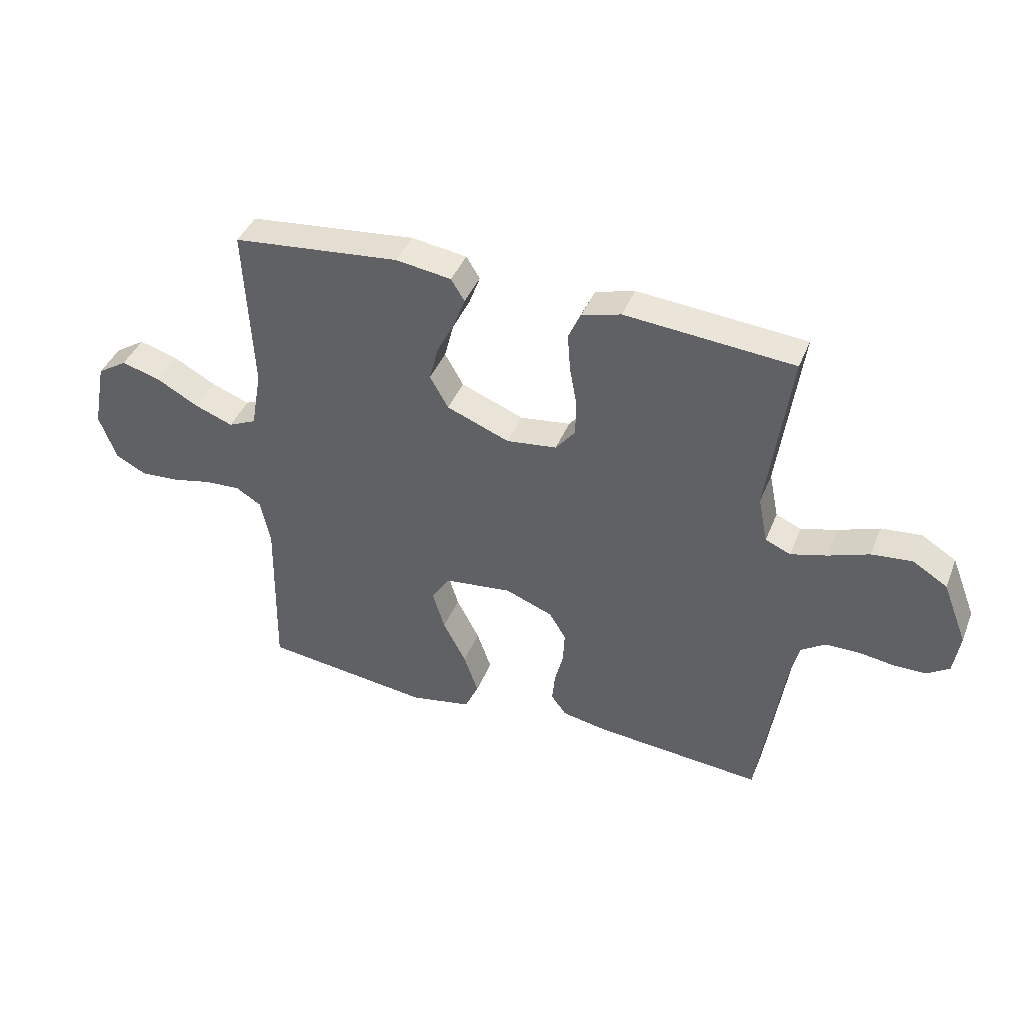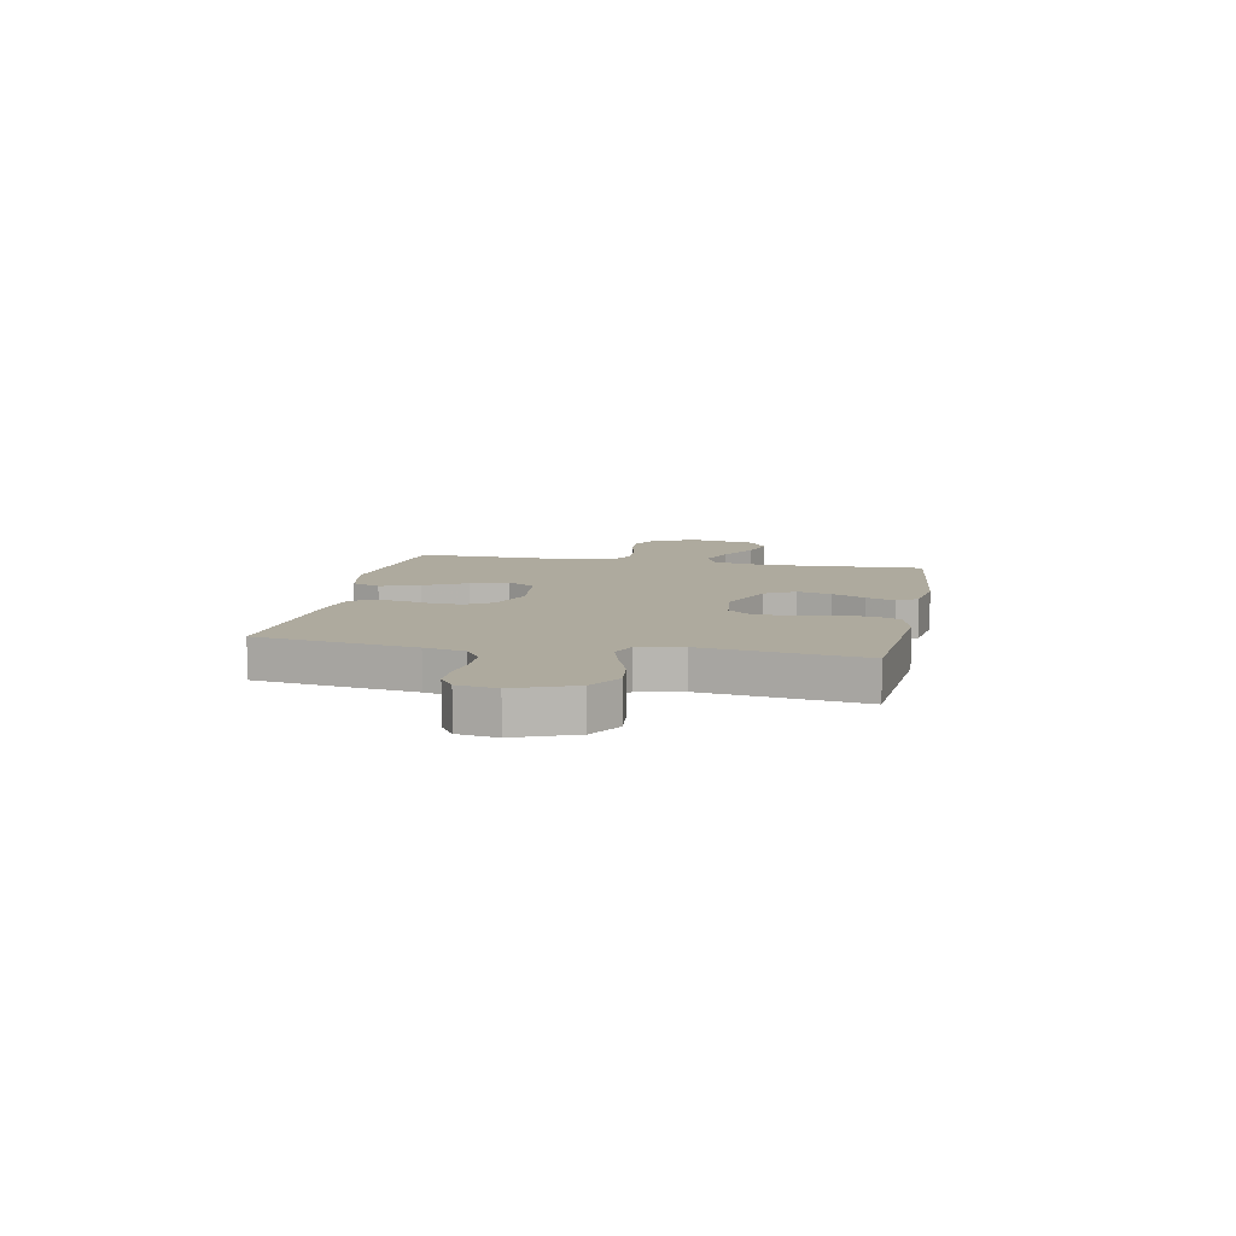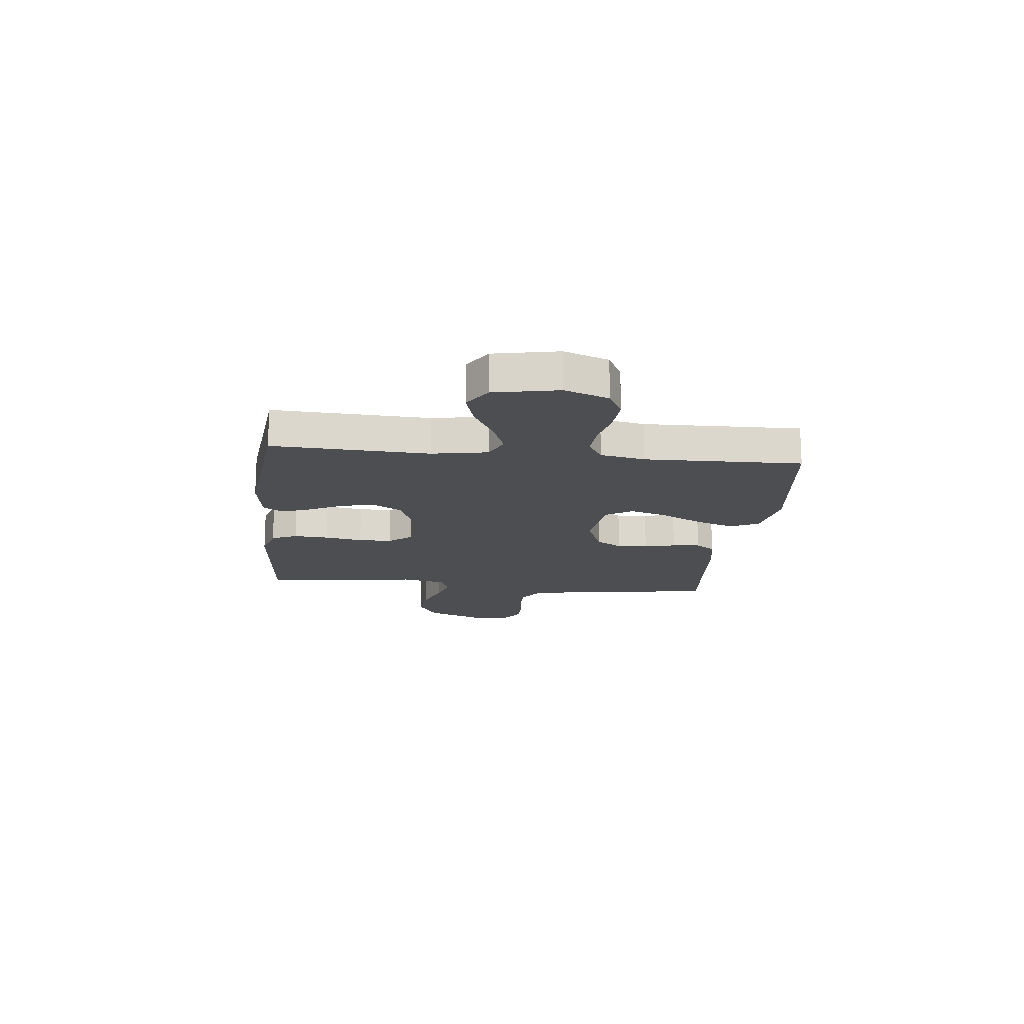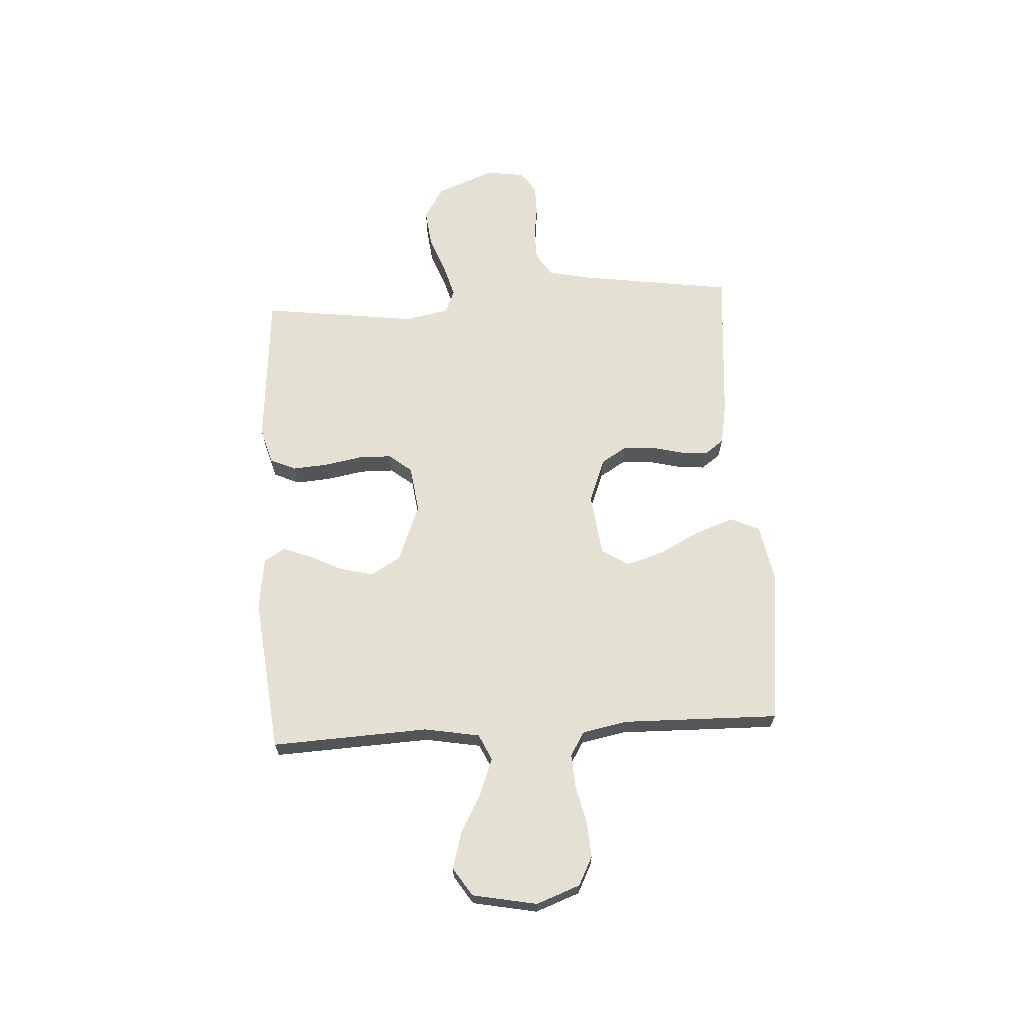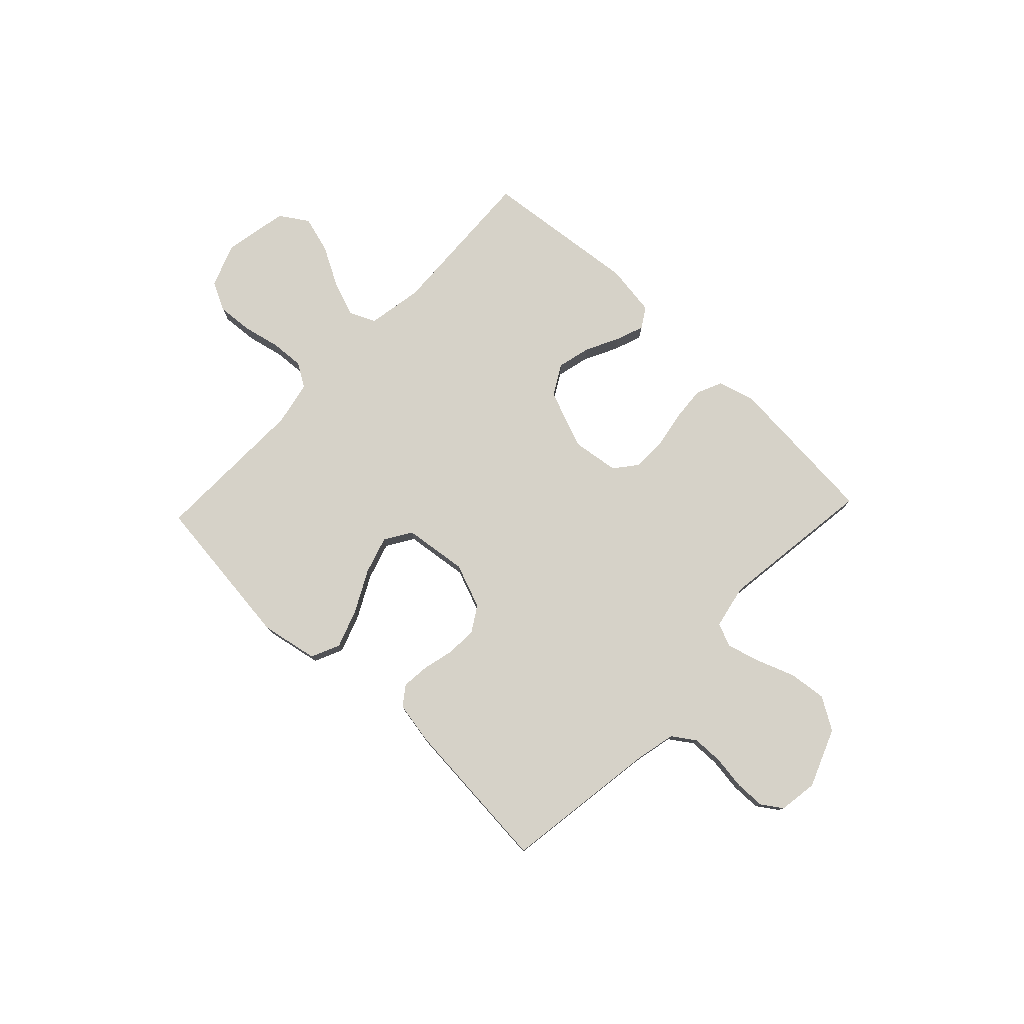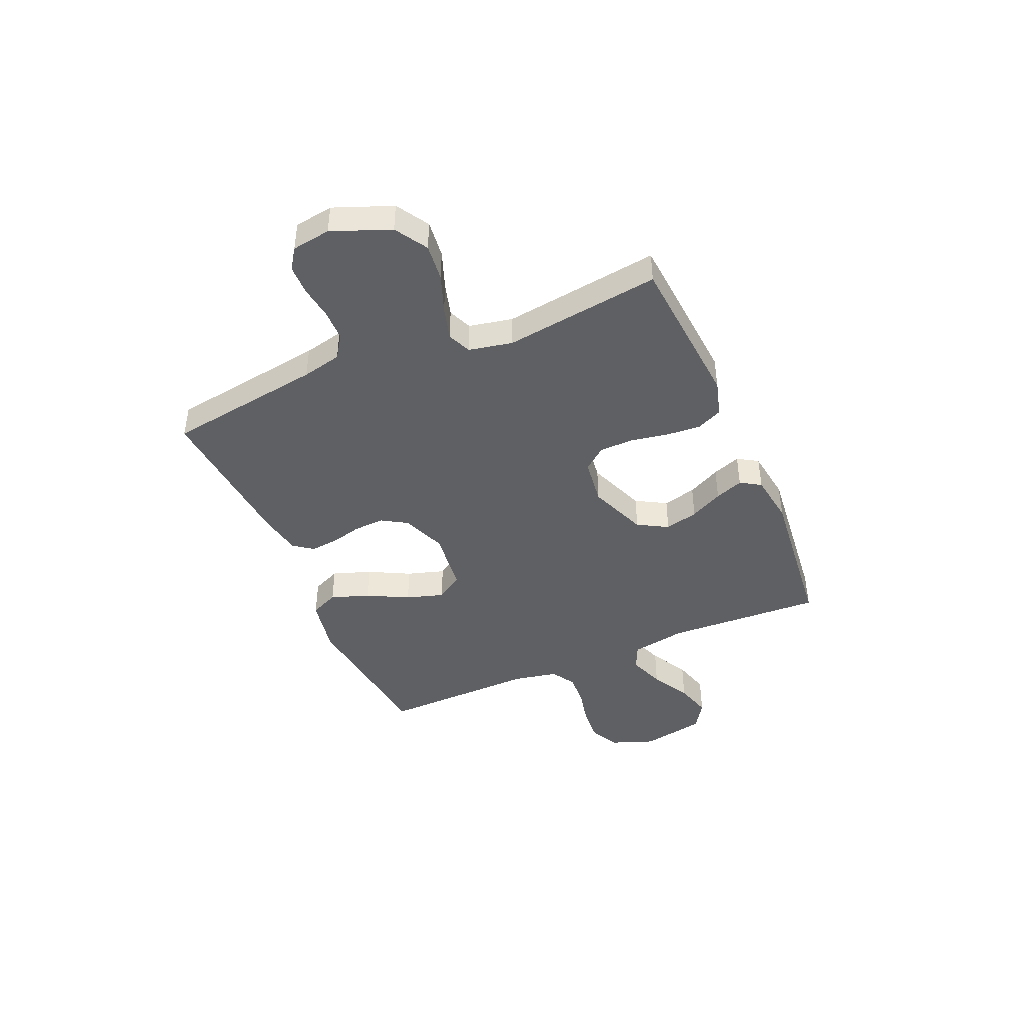
<metadata>
{"format":"obj","ext":"obj","renderer":"f3d","projection":"perspective","resolution":1024,"background":"white","views":[{"elev":41.7,"azim":-159.1,"up":"+Z"},{"elev":9.2,"azim":-78.8,"up":"+Y"},{"elev":-16.5,"azim":84.0,"up":"+Y"},{"elev":65.7,"azim":86.6,"up":"+Y"},{"elev":77.9,"azim":-136.5,"up":"+Y"},{"elev":-43.4,"azim":-66.6,"up":"+Y"}]}
</metadata>
<code>
v 0.5 0.07 0.5
v 0.486 0.07 0.2
v 0.505 0.07 0.094
v 0.555 0.07 0.071
v 0.624 0.07 0.097
v 0.699 0.07 0.138
v 0.769 0.07 0.158
v 0.823 0.07 0.123
v 0.847 0.07 0
v 0.816 0.07 -0.084
v 0.761 0.07 -0.112
v 0.692 0.07 -0.107
v 0.621 0.07 -0.091
v 0.557 0.07 -0.087
v 0.511 0.07 -0.115
v 0.494 0.07 -0.2
v 0.5 0.07 -0.5
v 0.2 0.07 -0.536
v 0.09 0.07 -0.515
v 0.065 0.07 -0.46
v 0.091 0.07 -0.386
v 0.132 0.07 -0.307
v 0.154 0.07 -0.235
v 0.122 0.07 -0.184
v 0 0.07 -0.169
v -0.085 0.07 -0.202
v -0.115 0.07 -0.251
v -0.112 0.07 -0.31
v -0.097 0.07 -0.37
v -0.092 0.07 -0.423
v -0.119 0.07 -0.46
v -0.2 0.07 -0.475
v -0.5 0.07 -0.5
v -0.544 0.07 -0.2
v -0.561 0.07 -0.124
v -0.605 0.07 -0.094
v -0.665 0.07 -0.093
v -0.729 0.07 -0.102
v -0.786 0.07 -0.101
v -0.826 0.07 -0.074
v -0.837 0.07 0
v -0.793 0.07 0.112
v -0.731 0.07 0.15
v -0.659 0.07 0.142
v -0.586 0.07 0.115
v -0.522 0.07 0.097
v -0.477 0.07 0.116
v -0.46 0.07 0.2
v -0.5 0.07 0.5
v -0.2 0.07 0.524
v -0.13 0.07 0.504
v -0.108 0.07 0.455
v -0.113 0.07 0.388
v -0.126 0.07 0.316
v -0.125 0.07 0.252
v -0.09 0.07 0.208
v 0 0.07 0.196
v 0.112 0.07 0.24
v 0.145 0.07 0.298
v 0.129 0.07 0.362
v 0.097 0.07 0.425
v 0.077 0.07 0.479
v 0.101 0.07 0.518
v 0.2 0.07 0.532
v 0.5 0 0.5
v 0.486 0 0.2
v 0.505 0 0.094
v 0.555 0 0.071
v 0.624 0 0.097
v 0.699 0 0.138
v 0.769 0 0.158
v 0.823 0 0.123
v 0.847 0 0
v 0.816 0 -0.084
v 0.761 0 -0.112
v 0.692 0 -0.107
v 0.621 0 -0.091
v 0.557 0 -0.087
v 0.511 0 -0.115
v 0.494 0 -0.2
v 0.5 0 -0.5
v 0.2 0 -0.536
v 0.09 0 -0.515
v 0.065 0 -0.46
v 0.091 0 -0.386
v 0.132 0 -0.307
v 0.154 0 -0.235
v 0.122 0 -0.184
v 0 0 -0.169
v -0.085 0 -0.202
v -0.115 0 -0.251
v -0.112 0 -0.31
v -0.097 0 -0.37
v -0.092 0 -0.423
v -0.119 0 -0.46
v -0.2 0 -0.475
v -0.5 0 -0.5
v -0.544 0 -0.2
v -0.561 0 -0.124
v -0.605 0 -0.094
v -0.665 0 -0.093
v -0.729 0 -0.102
v -0.786 0 -0.101
v -0.826 0 -0.074
v -0.837 0 0
v -0.793 0 0.112
v -0.731 0 0.15
v -0.659 0 0.142
v -0.586 0 0.115
v -0.522 0 0.097
v -0.477 0 0.116
v -0.46 0 0.2
v -0.5 0 0.5
v -0.2 0 0.524
v -0.13 0 0.504
v -0.108 0 0.455
v -0.113 0 0.388
v -0.126 0 0.316
v -0.125 0 0.252
v -0.09 0 0.208
v 0 0 0.196
v 0.112 0 0.24
v 0.145 0 0.298
v 0.129 0 0.362
v 0.097 0 0.425
v 0.077 0 0.479
v 0.101 0 0.518
v 0.2 0 0.532
f 63 64 1 2
f 60 61 62 63
f 59 60 63 2
f 58 59 2 3
f 57 58 3 4
f 56 57 4
f 51 52 53 54
f 51 54 55
f 48 49 50 51
f 47 48 51 55
f 46 47 55 56
f 42 43 44 45
f 42 45 46
f 41 42 46
f 37 38 39 40
f 36 37 40 41
f 31 32 33 34
f 31 34 35
f 28 29 30 31
f 27 28 31 35
f 26 27 35 36
f 19 20 21 22
f 19 22 23
f 16 17 18 19
f 15 16 19 23
f 14 15 23 24
f 10 11 12 13
f 10 13 14
f 9 10 14
f 5 6 7 8
f 4 5 8 9
f 25 26 36 41
f 25 41 46 56
f 14 24 25 56
f 4 9 14 56
f 66 65 128 127
f 127 126 125 124
f 66 127 124 123
f 67 66 123 122
f 68 67 122 121
f 68 121 120
f 118 117 116 115
f 119 118 115
f 115 114 113 112
f 119 115 112 111
f 120 119 111 110
f 109 108 107 106
f 110 109 106
f 110 106 105
f 104 103 102 101
f 105 104 101 100
f 98 97 96 95
f 99 98 95
f 95 94 93 92
f 99 95 92 91
f 100 99 91 90
f 86 85 84 83
f 87 86 83
f 83 82 81 80
f 87 83 80 79
f 88 87 79 78
f 77 76 75 74
f 78 77 74
f 78 74 73
f 72 71 70 69
f 73 72 69 68
f 105 100 90 89
f 120 110 105 89
f 120 89 88 78
f 120 78 73 68
f 1 65 66 2
f 2 66 67 3
f 3 67 68 4
f 4 68 69 5
f 5 69 70 6
f 6 70 71 7
f 7 71 72 8
f 8 72 73 9
f 9 73 74 10
f 10 74 75 11
f 11 75 76 12
f 12 76 77 13
f 13 77 78 14
f 14 78 79 15
f 15 79 80 16
f 16 80 81 17
f 17 81 82 18
f 18 82 83 19
f 19 83 84 20
f 20 84 85 21
f 21 85 86 22
f 22 86 87 23
f 23 87 88 24
f 24 88 89 25
f 25 89 90 26
f 26 90 91 27
f 27 91 92 28
f 28 92 93 29
f 29 93 94 30
f 30 94 95 31
f 31 95 96 32
f 32 96 97 33
f 33 97 98 34
f 34 98 99 35
f 35 99 100 36
f 36 100 101 37
f 37 101 102 38
f 38 102 103 39
f 39 103 104 40
f 40 104 105 41
f 41 105 106 42
f 42 106 107 43
f 43 107 108 44
f 44 108 109 45
f 45 109 110 46
f 46 110 111 47
f 47 111 112 48
f 48 112 113 49
f 49 113 114 50
f 50 114 115 51
f 51 115 116 52
f 52 116 117 53
f 53 117 118 54
f 54 118 119 55
f 55 119 120 56
f 56 120 121 57
f 57 121 122 58
f 58 122 123 59
f 59 123 124 60
f 60 124 125 61
f 61 125 126 62
f 62 126 127 63
f 63 127 128 64
f 64 128 65 1

</code>
